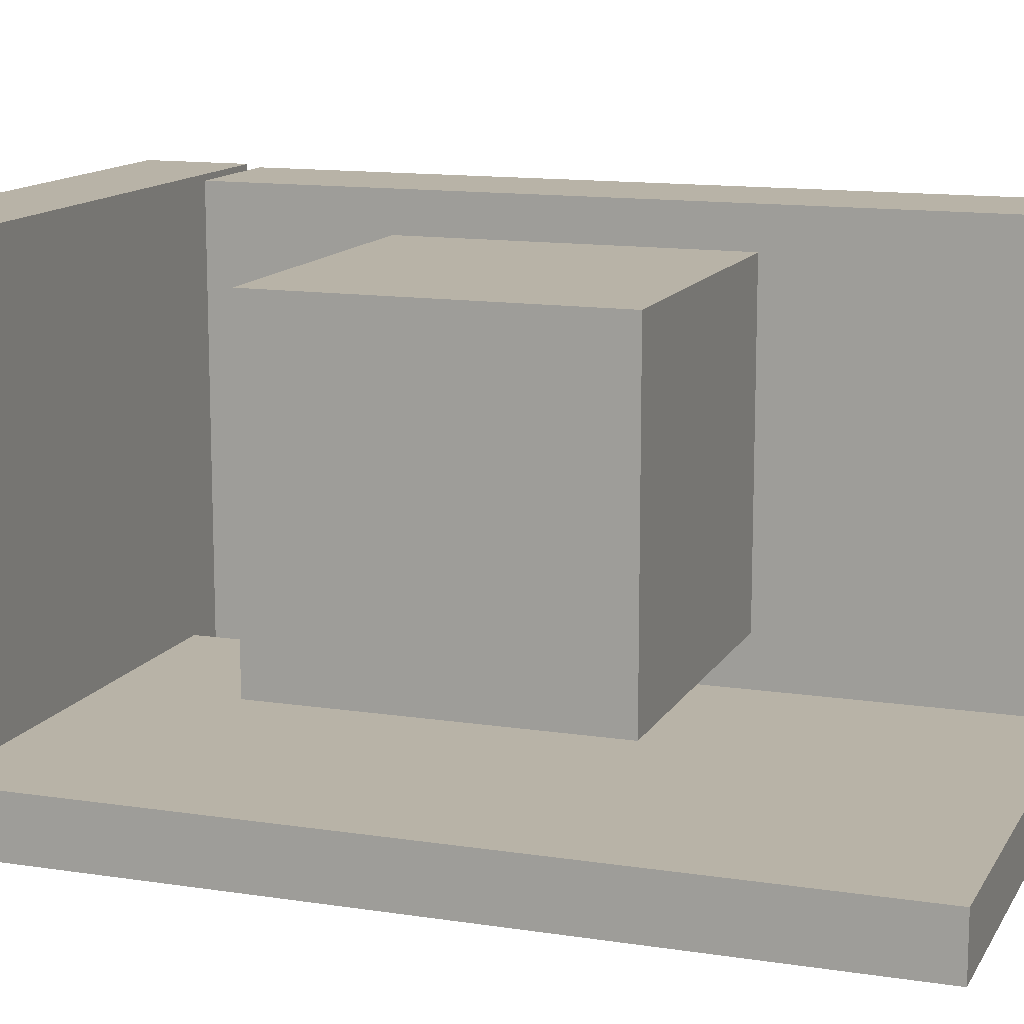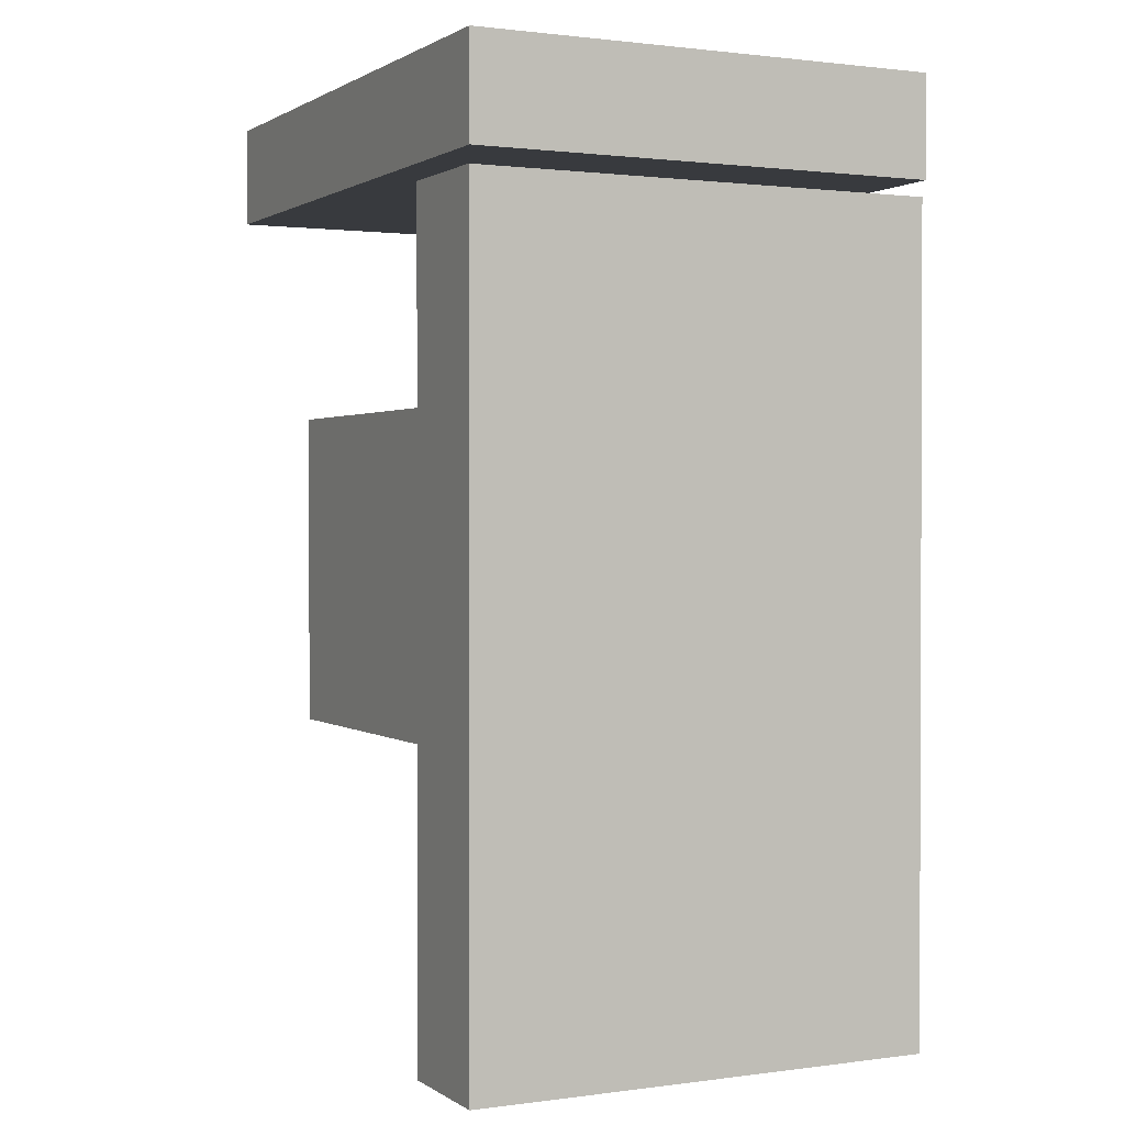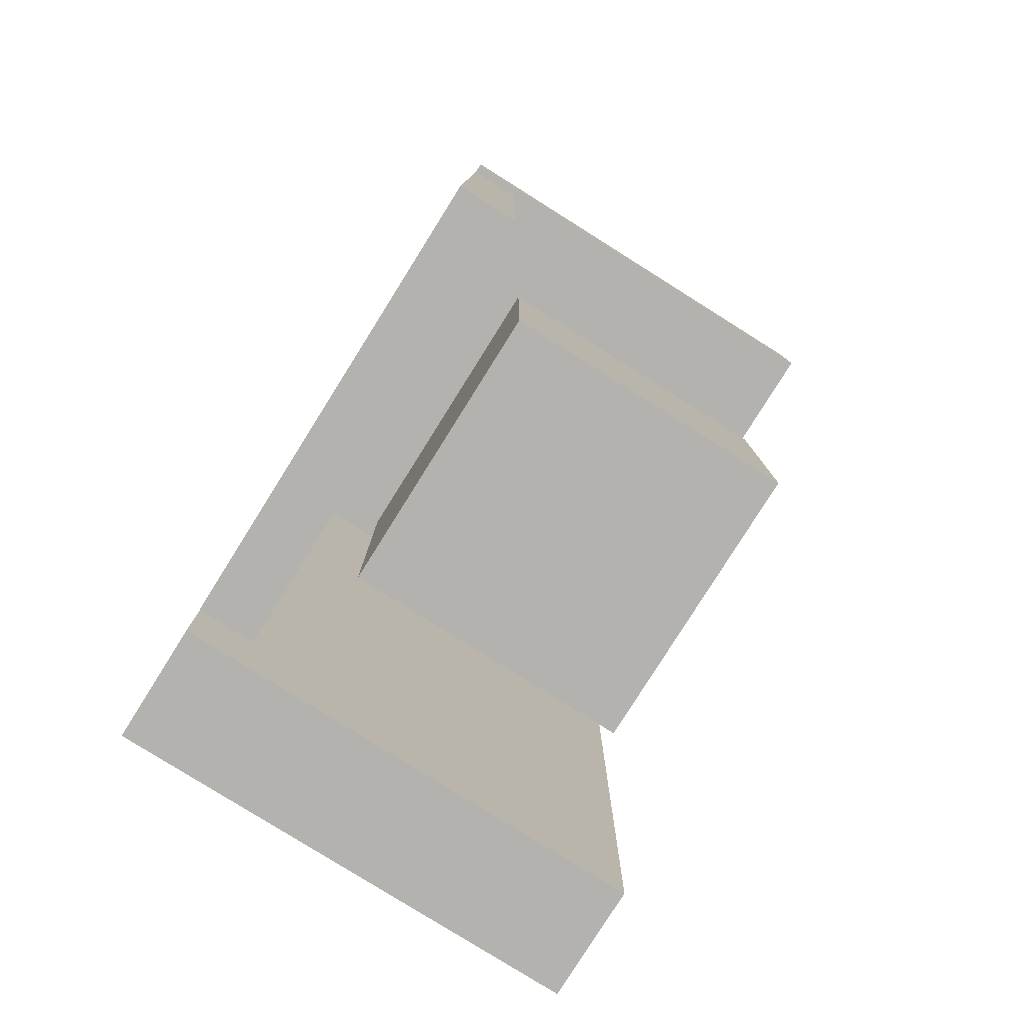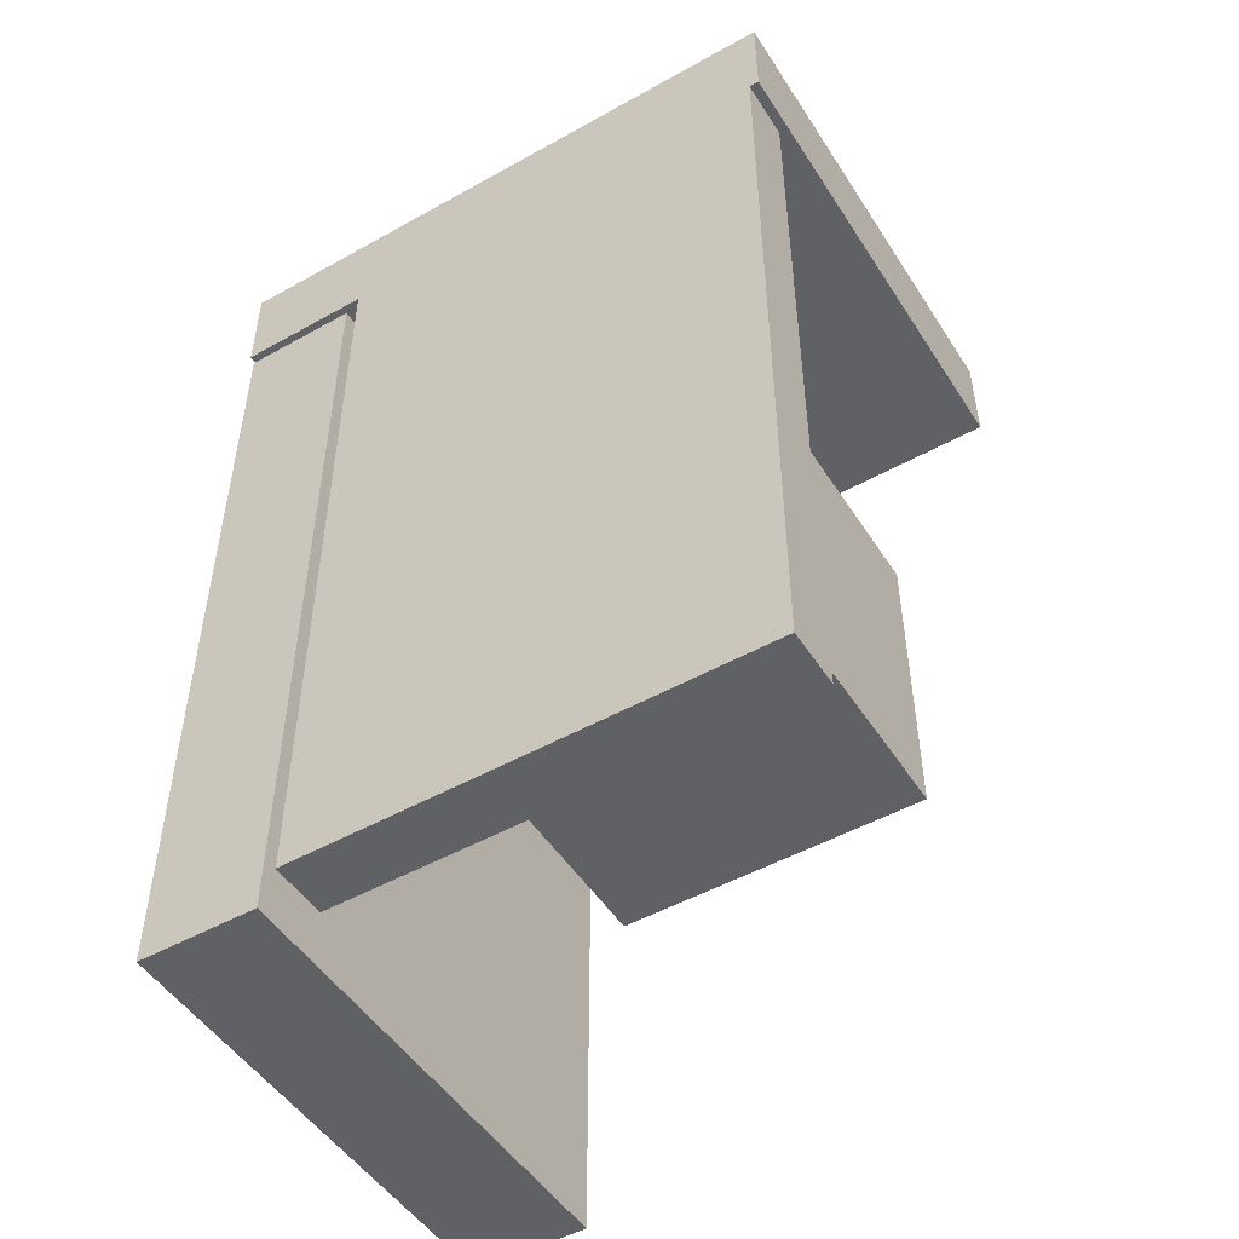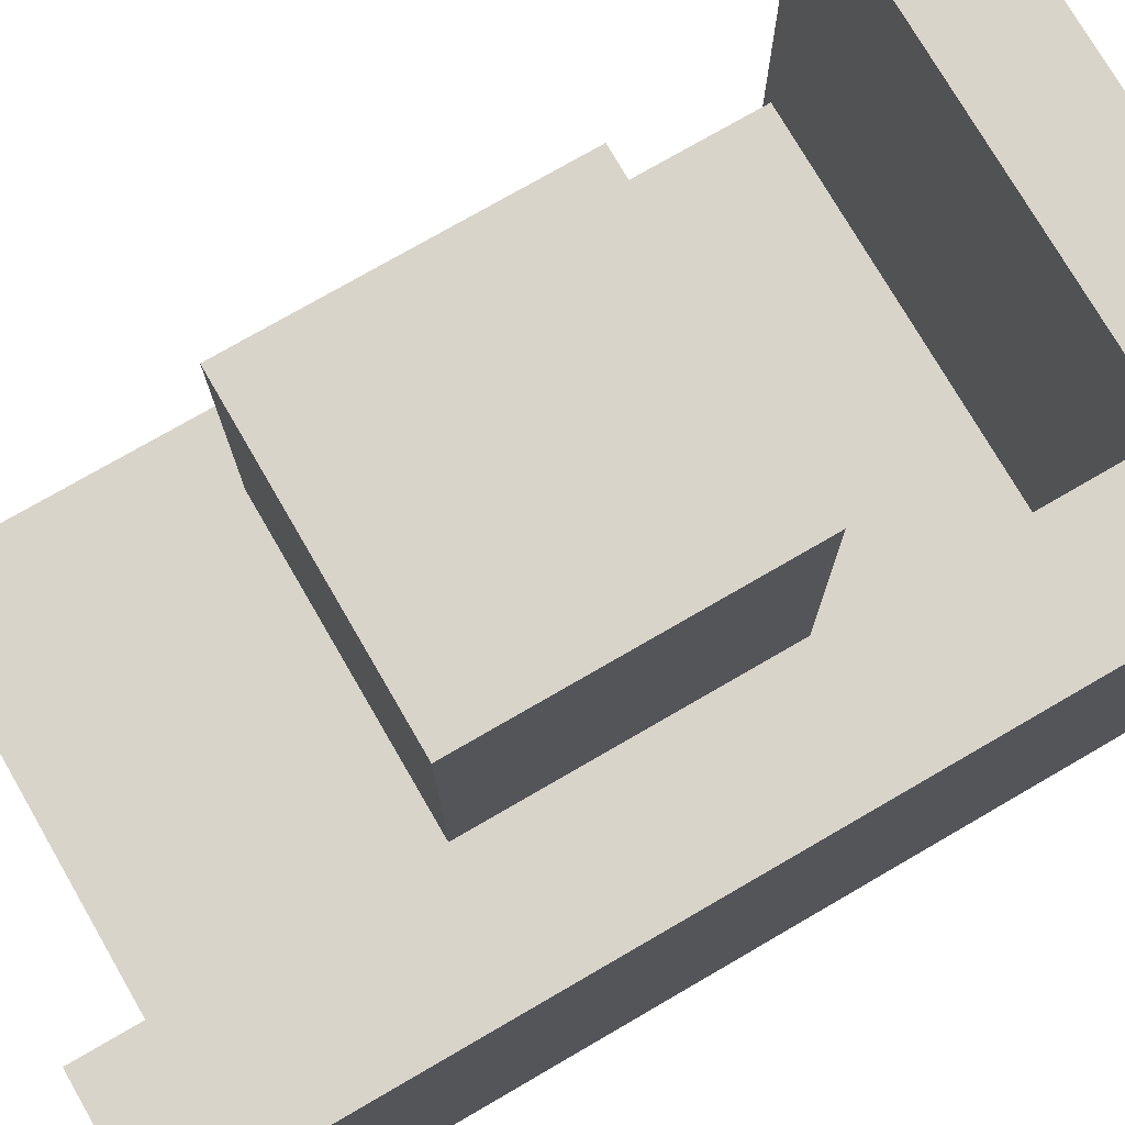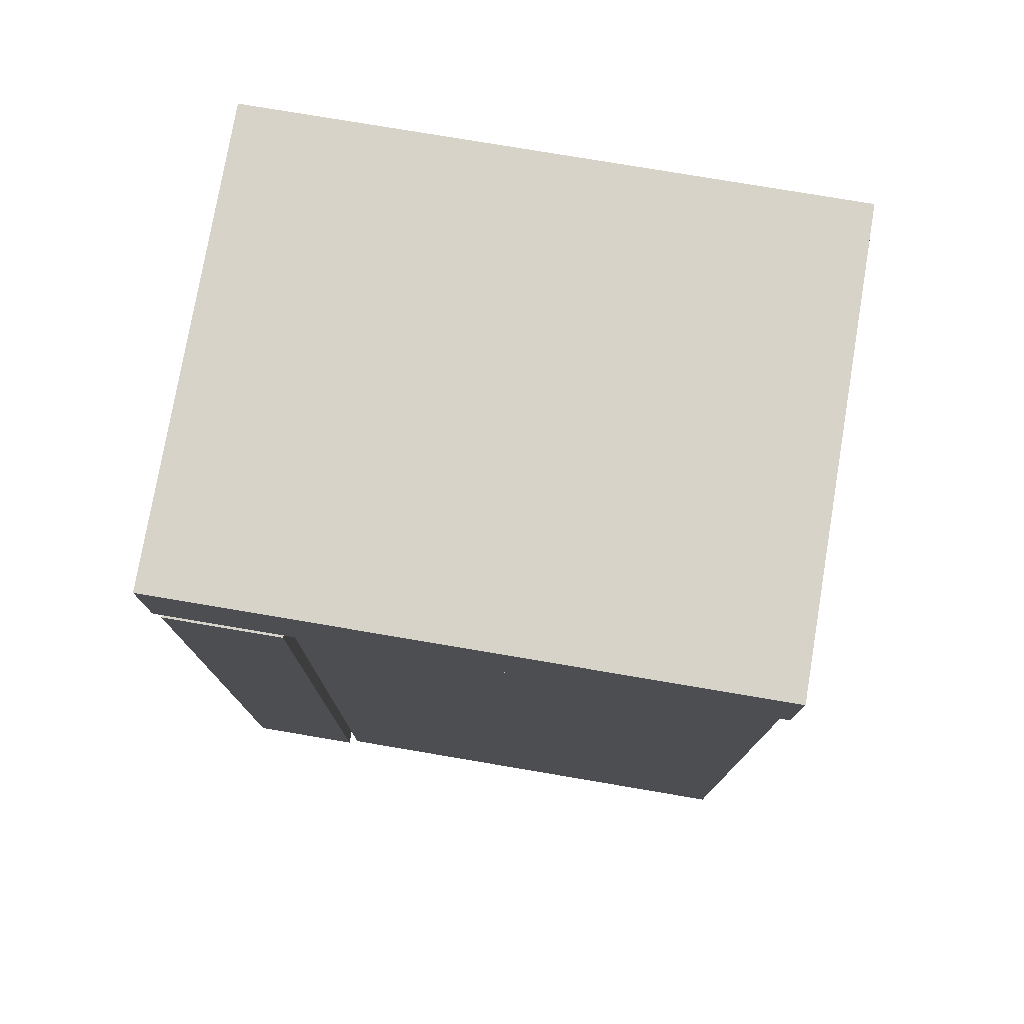
<metadata>
{"format":"obj","ext":"obj","renderer":"f3d","projection":"perspective","resolution":1024,"background":"white","views":[{"elev":12.9,"azim":109.6,"up":"+Y"},{"elev":1.2,"azim":-116.2,"up":"+Z"},{"elev":-79.8,"azim":57.9,"up":"+Z"},{"elev":-49.8,"azim":31.6,"up":"+Z"},{"elev":75.7,"azim":-120.1,"up":"+Y"},{"elev":76.8,"azim":9.6,"up":"+Z"}]}
</metadata>
<code>
v 1.015 0 2.36
v 1.015 2.973 2.36
v 1.015 0 2.997
v 1.015 2.973 2.997
v -2.761 0 2.36
v -2.761 2.973 2.36
v -2.761 0 2.997
v -2.761 2.973 2.997
v 0.3769 0.7582 -1
v 0.3769 2.758 -1
v 0.3769 0.7582 1
v 0.3769 2.758 1
v -1.623 0.7582 -1
v -1.623 2.758 -1
v -1.623 0.7582 1
v -1.623 2.758 1
v -1.99 0 -2.879
v -1.99 2.96 -2.879
v -1.99 0 2.264
v -1.99 2.96 2.264
v -2.722 0 -2.879
v -2.722 2.96 -2.879
v -2.722 0 2.264
v -2.722 2.96 2.264
v 0.9533 0 -2.66
v 0.9533 0.3632 -2.66
v 0.9533 0 2.36
v 0.9533 0.3632 2.36
v -1.909 0 -2.66
v -1.909 0.3632 -2.66
v -1.909 0 2.36
v -1.909 0.3632 2.36
f 2 3 1
f 4 7 3
f 8 5 7
f 6 1 5
f 7 1 3
f 4 6 8
f 10 11 9
f 12 15 11
f 16 13 15
f 14 9 13
f 15 9 11
f 12 14 16
f 18 19 17
f 20 23 19
f 24 21 23
f 22 17 21
f 23 17 19
f 20 22 24
f 26 27 25
f 28 31 27
f 32 29 31
f 30 25 29
f 31 25 27
f 28 30 32
f 2 4 3
f 4 8 7
f 8 6 5
f 6 2 1
f 7 5 1
f 4 2 6
f 10 12 11
f 12 16 15
f 16 14 13
f 14 10 9
f 15 13 9
f 12 10 14
f 18 20 19
f 20 24 23
f 24 22 21
f 22 18 17
f 23 21 17
f 20 18 22
f 26 28 27
f 28 32 31
f 32 30 29
f 30 26 25
f 31 29 25
f 28 26 30

</code>
